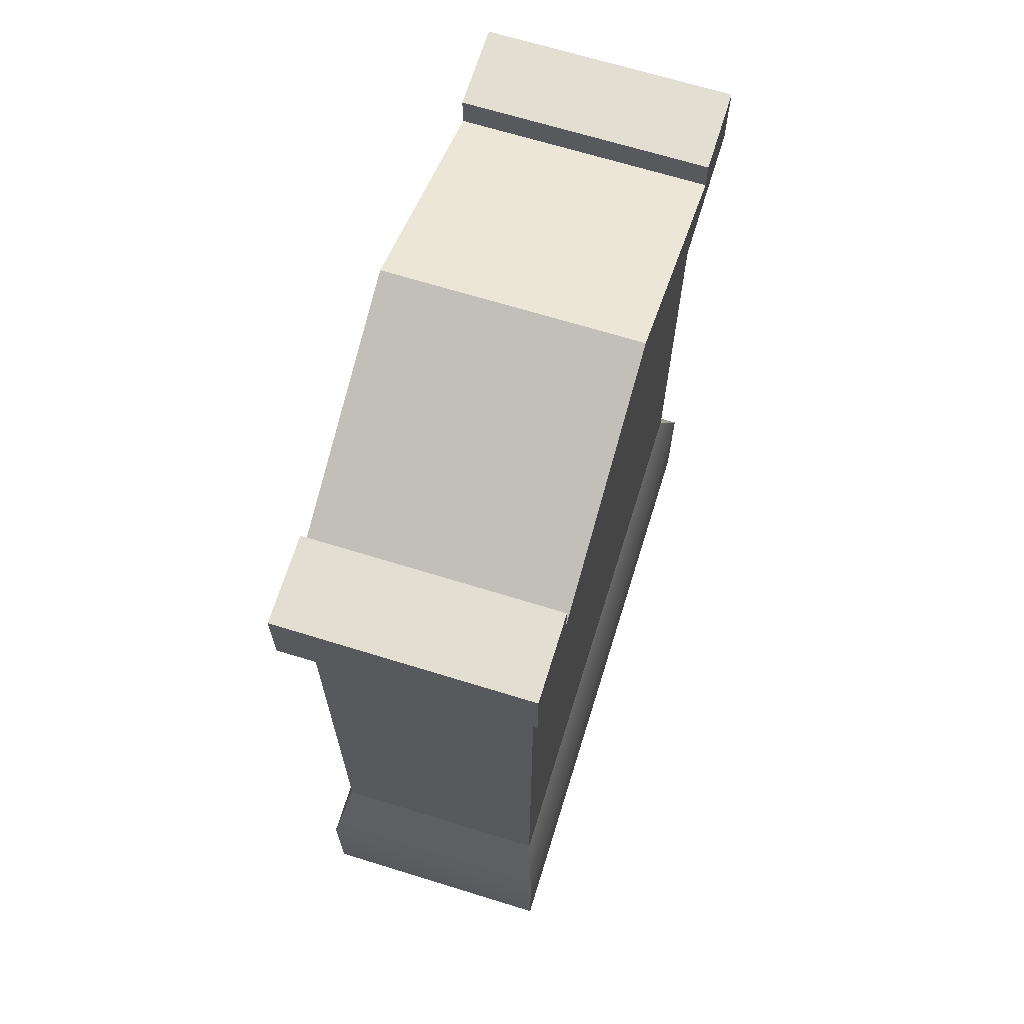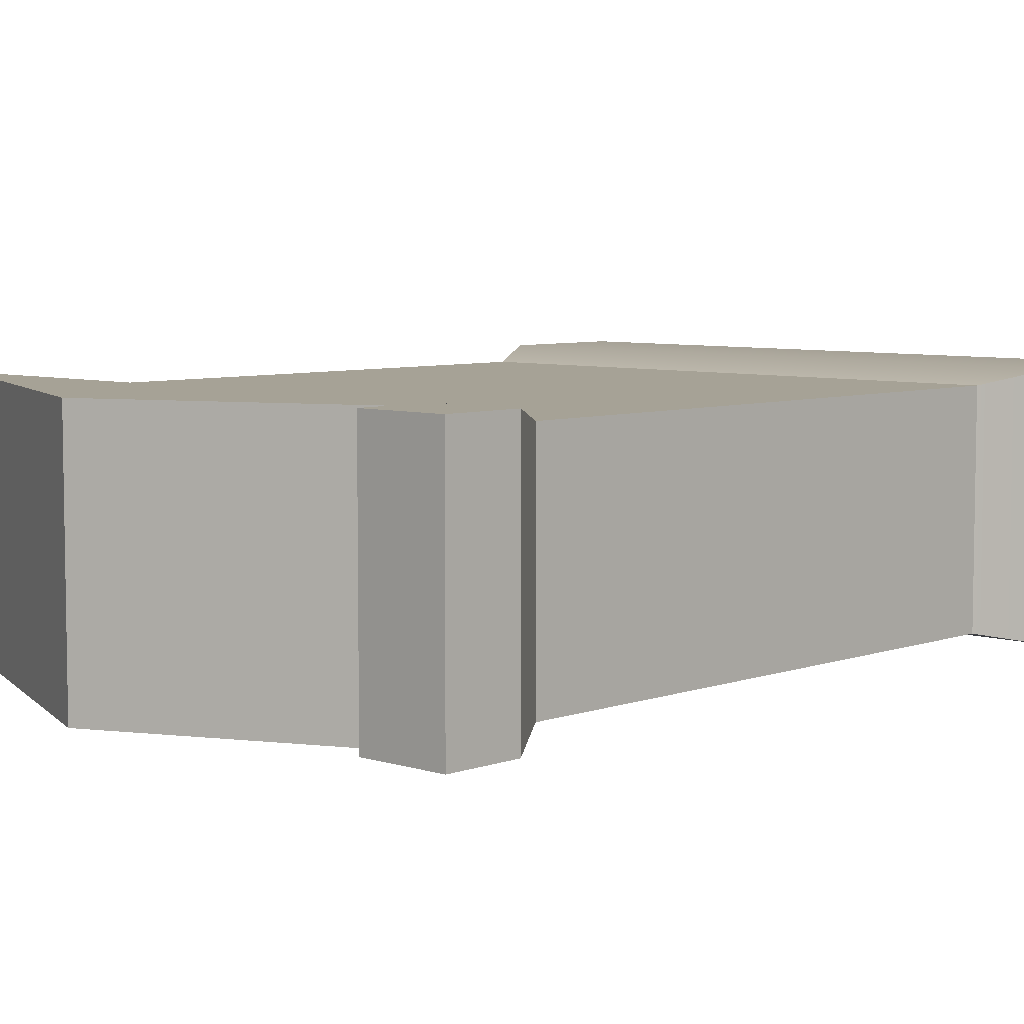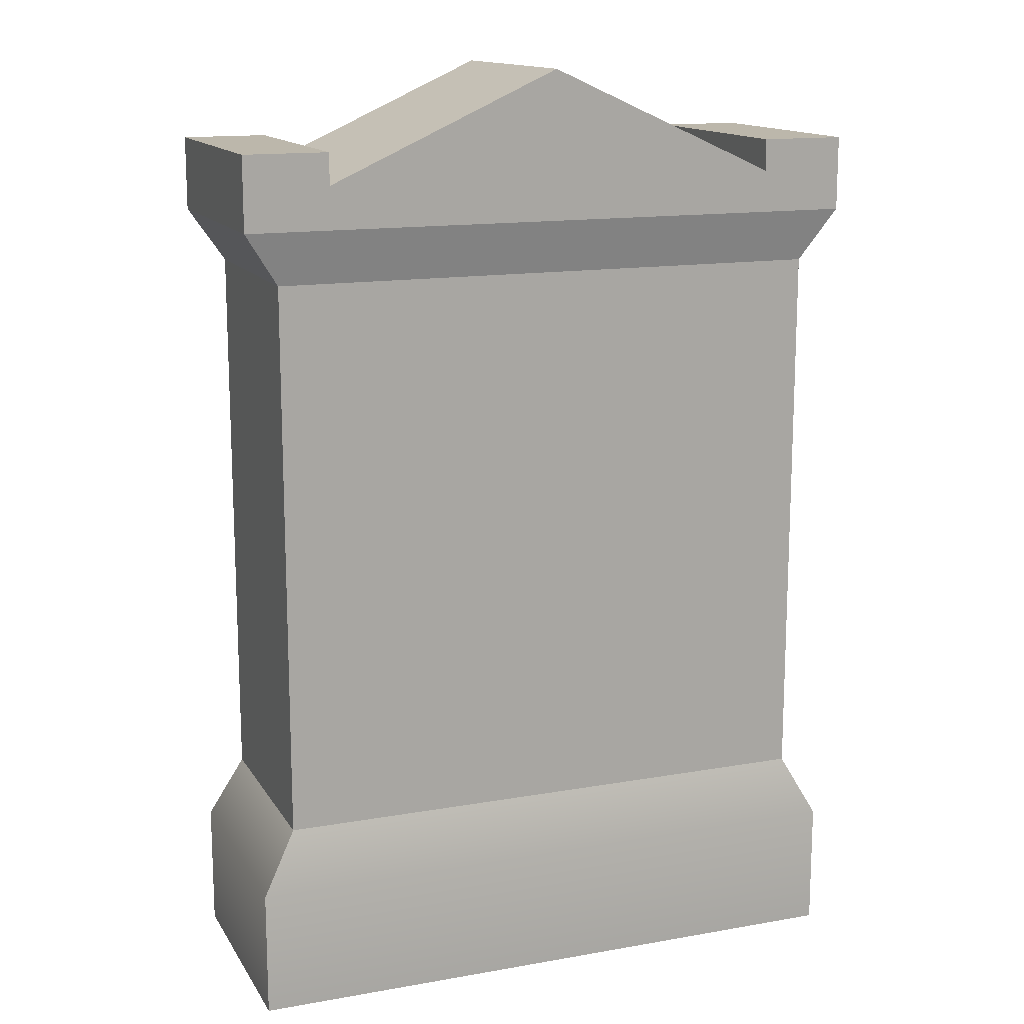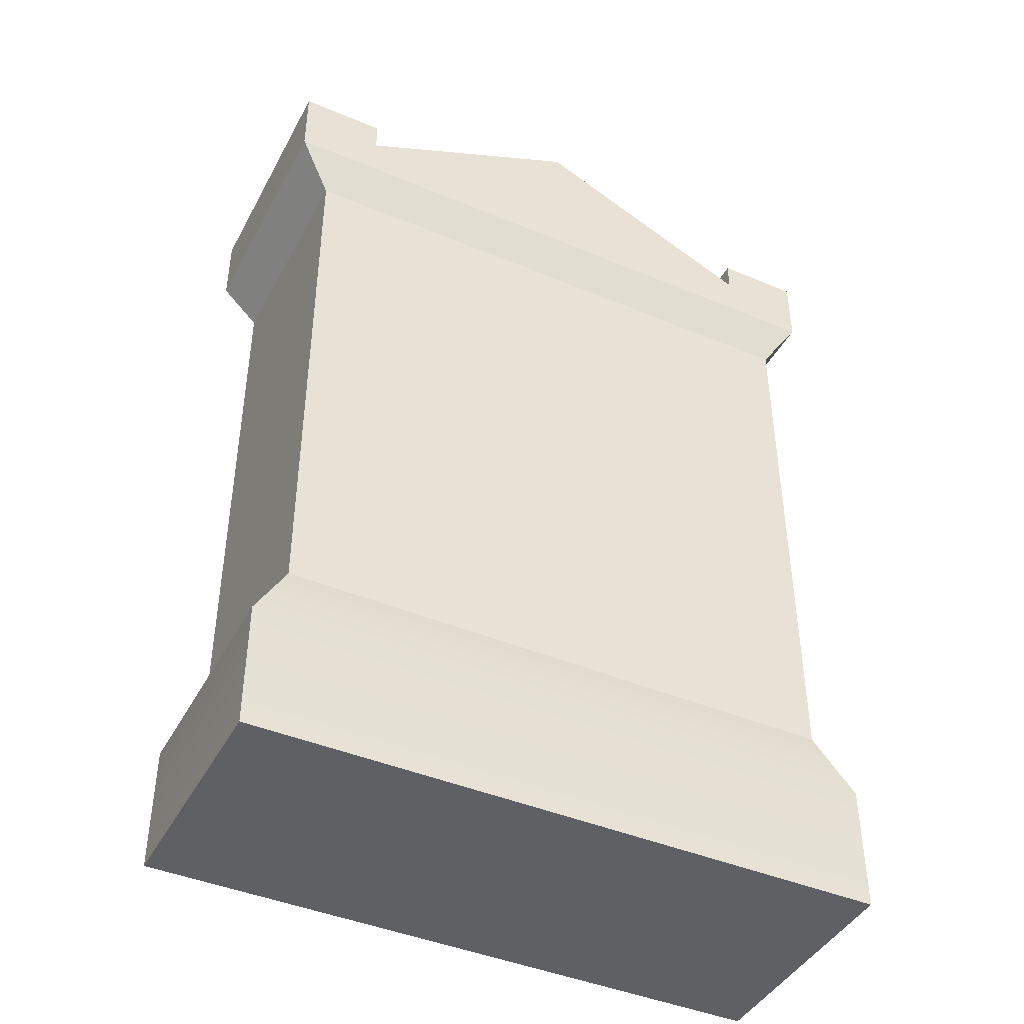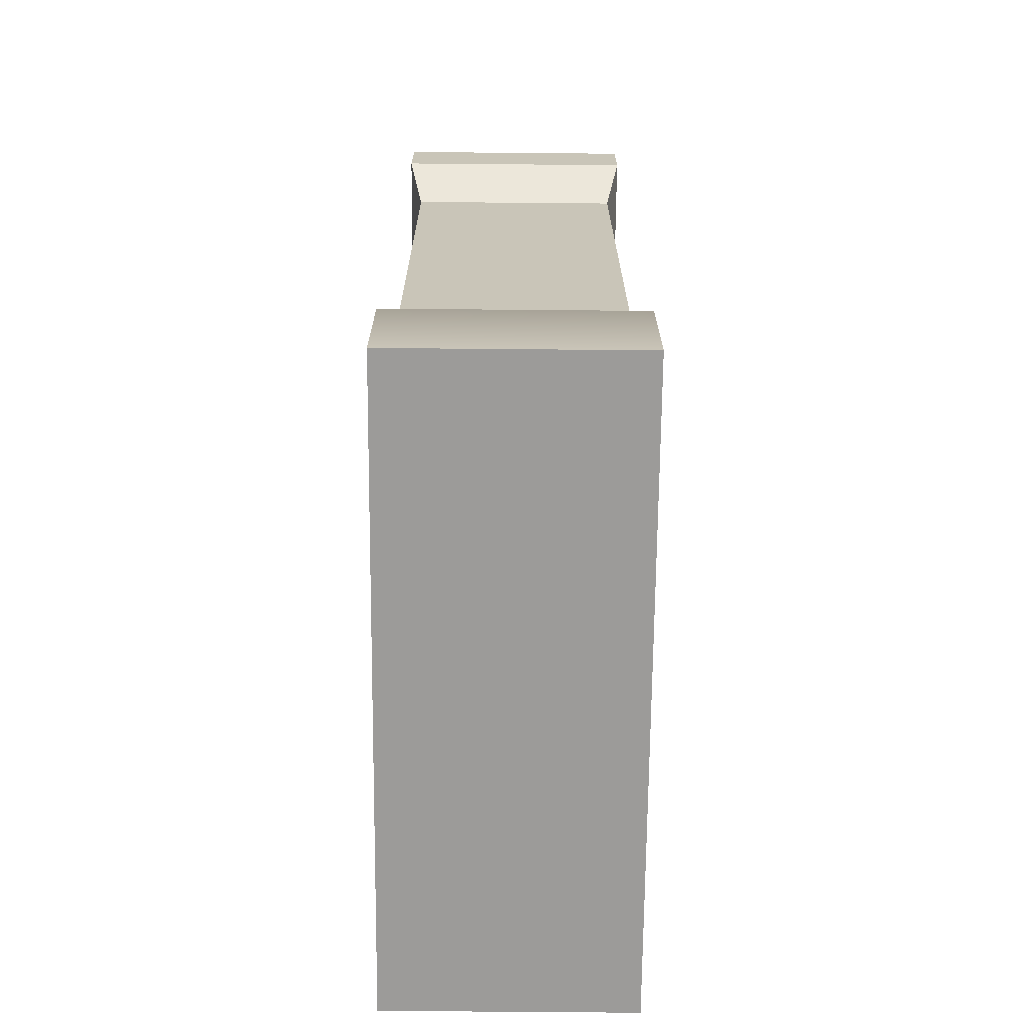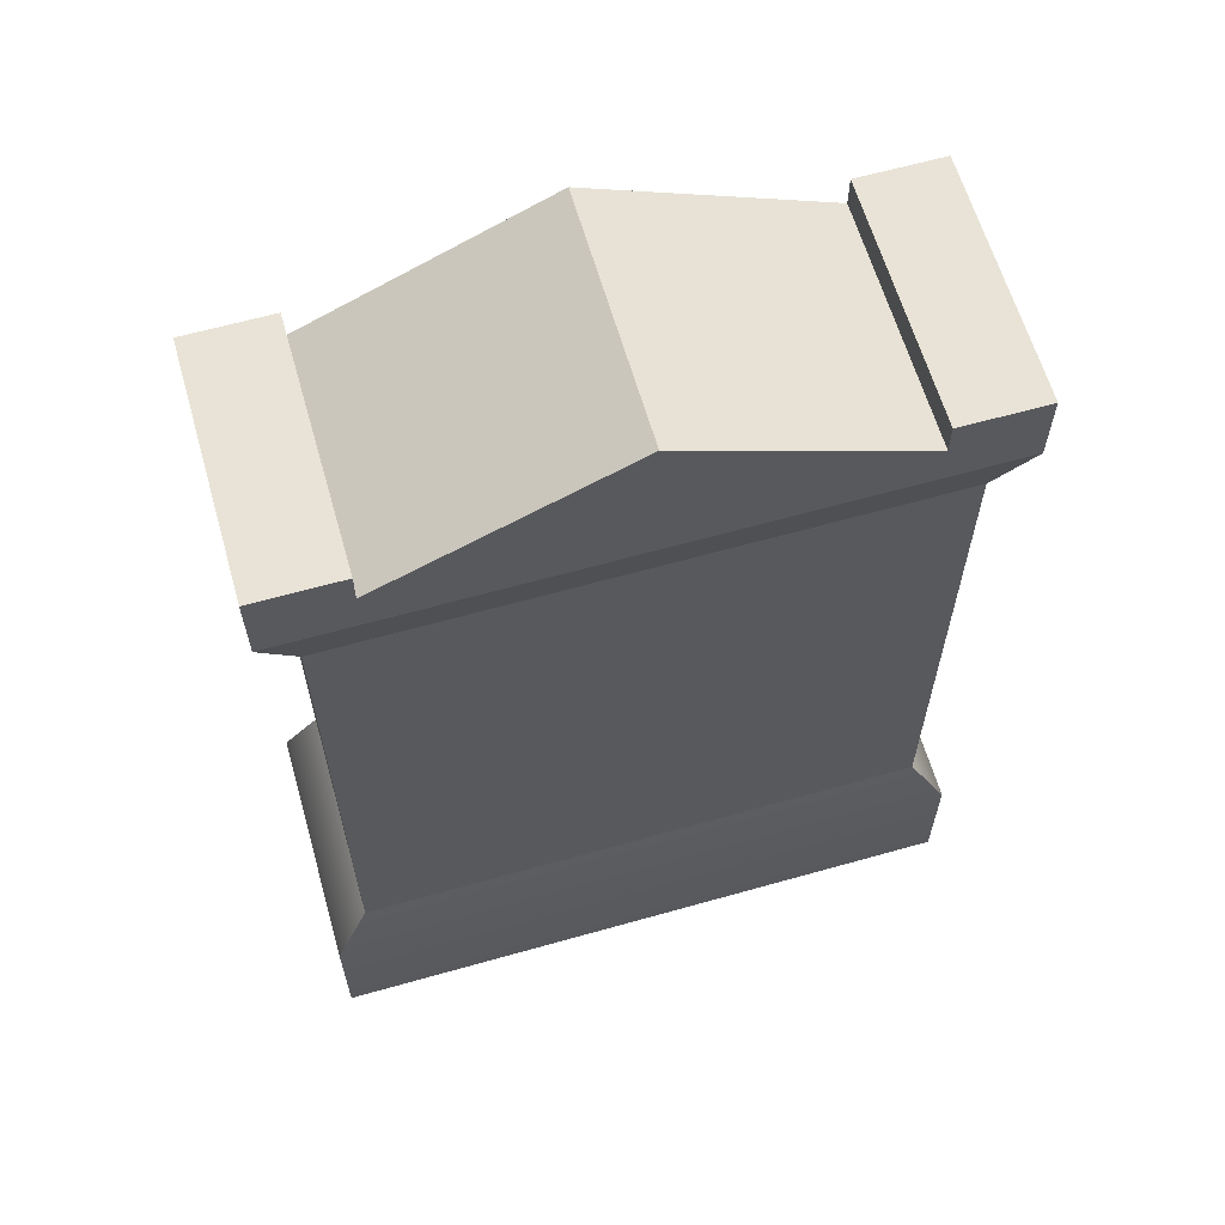
<metadata>
{"format":"obj","ext":"obj","renderer":"f3d","projection":"perspective","resolution":1024,"background":"white","views":[{"elev":67.8,"azim":107.2,"up":"+Y"},{"elev":6.3,"azim":-136.7,"up":"+Z"},{"elev":14.3,"azim":-21.1,"up":"+Y"},{"elev":-43.1,"azim":-26.5,"up":"+Y"},{"elev":-69.8,"azim":89.5,"up":"+Y"},{"elev":62.5,"azim":164.0,"up":"+Y"}]}
</metadata>
<code>
g gravestone-decorative
v 0.195 0.5395 -0.07475 1 1 1
v 0.195 0.494 -0.07475 1 1 1
v 0.195 0.5395 0.07475 1 1 1
v 0.195 0.494 0.07475 1 1 1
v 0.1736 0.4615 -0.06653 1 1 1
v 0.1736 0.117 -0.06653 1 1 1
v 0.1736 0.4615 0.06653 1 1 1
v 0.1736 0.117 0.06653 1 1 1
v -0.195 0.494 -0.07475 1 1 1
v -0.195 0.494 0.07475 1 1 1
v -0.1736 0.4615 -0.06653 1 1 1
v -0.1736 0.4615 0.06653 1 1 1
v -0.143 0.5395 -0.07475 1 1 1
v -0.143 0.5395 0.07475 1 1 1
v -0.195 0.5395 -0.07475 1 1 1
v -0.195 0.5395 0.07475 1 1 1
v -0.1736 0.117 -0.06653 1 1 1
v -0.195 0 -0.07475 1 1 1
v 0.195 0 -0.07475 1 1 1
v -0.195 0.078 -0.07475 1 1 1
v 0.195 0.078 -0.07475 1 1 1
v 0.143 0.52 -0.07475 1 1 1
v 0.143 0.52 0.07475 1 1 1
v 0 0.585 -0.07475 1 1 1
v 0 0.585 0.07475 1 1 1
v 0.195 0.078 0.07475 1 1 1
v -0.195 0.078 0.07475 1 1 1
v -0.1736 0.117 0.06653 1 1 1
v 0.195 0 0.07475 1 1 1
v -0.195 0 0.07475 1 1 1
v 0.143 0.5395 -0.07475 1 1 1
v 0.143 0.5395 0.07475 1 1 1
v -0.143 0.52 0.07475 1 1 1
v -0.143 0.52 -0.07475 1 1 1
f 3 2 1
f 2 3 4
f 7 6 5
f 6 7 8
f 11 10 9
f 10 11 12
f 15 14 13
f 14 15 16
f 9 5 11
f 5 9 2
f 11 6 17
f 6 11 5
f 20 19 18
f 19 20 21
f 24 23 22
f 23 24 25
f 10 15 9
f 15 10 16
f 4 12 7
f 12 4 10
f 17 21 20
f 21 17 6
f 8 27 26
f 27 8 28
f 26 30 29
f 30 26 27
f 7 28 8
f 28 7 12
f 28 11 17
f 11 28 12
f 27 17 20
f 17 27 28
f 23 31 22
f 31 23 32
f 4 5 2
f 5 4 7
f 31 3 1
f 3 31 32
f 23 3 32
f 23 4 3
f 4 23 10
f 33 10 23
f 25 33 23
f 10 33 16
f 16 33 14
f 6 26 21
f 26 6 8
f 34 25 24
f 25 34 33
f 30 20 18
f 20 30 27
f 26 19 21
f 19 26 29
f 34 15 13
f 34 9 15
f 9 34 2
f 22 2 34
f 24 22 34
f 2 22 1
f 1 22 31
f 14 34 13
f 34 14 33
f 30 19 29
f 19 30 18
g gravestone-decorative
f 3 2 1
f 2 3 4
f 7 6 5
f 6 7 8
f 11 10 9
f 10 11 12
f 15 14 13
f 14 15 16
f 9 5 11
f 5 9 2
f 11 6 17
f 6 11 5
f 20 19 18
f 19 20 21
f 24 23 22
f 23 24 25
f 10 15 9
f 15 10 16
f 4 12 7
f 12 4 10
f 17 21 20
f 21 17 6
f 8 27 26
f 27 8 28
f 26 30 29
f 30 26 27
f 7 28 8
f 28 7 12
f 28 11 17
f 11 28 12
f 27 17 20
f 17 27 28
f 23 31 22
f 31 23 32
f 4 5 2
f 5 4 7
f 31 3 1
f 3 31 32
f 23 3 32
f 23 4 3
f 4 23 10
f 33 10 23
f 25 33 23
f 10 33 16
f 16 33 14
f 6 26 21
f 26 6 8
f 34 25 24
f 25 34 33
f 30 20 18
f 20 30 27
f 26 19 21
f 19 26 29
f 34 15 13
f 34 9 15
f 9 34 2
f 22 2 34
f 24 22 34
f 2 22 1
f 1 22 31
f 14 34 13
f 34 14 33
f 30 19 29
f 19 30 18

</code>
